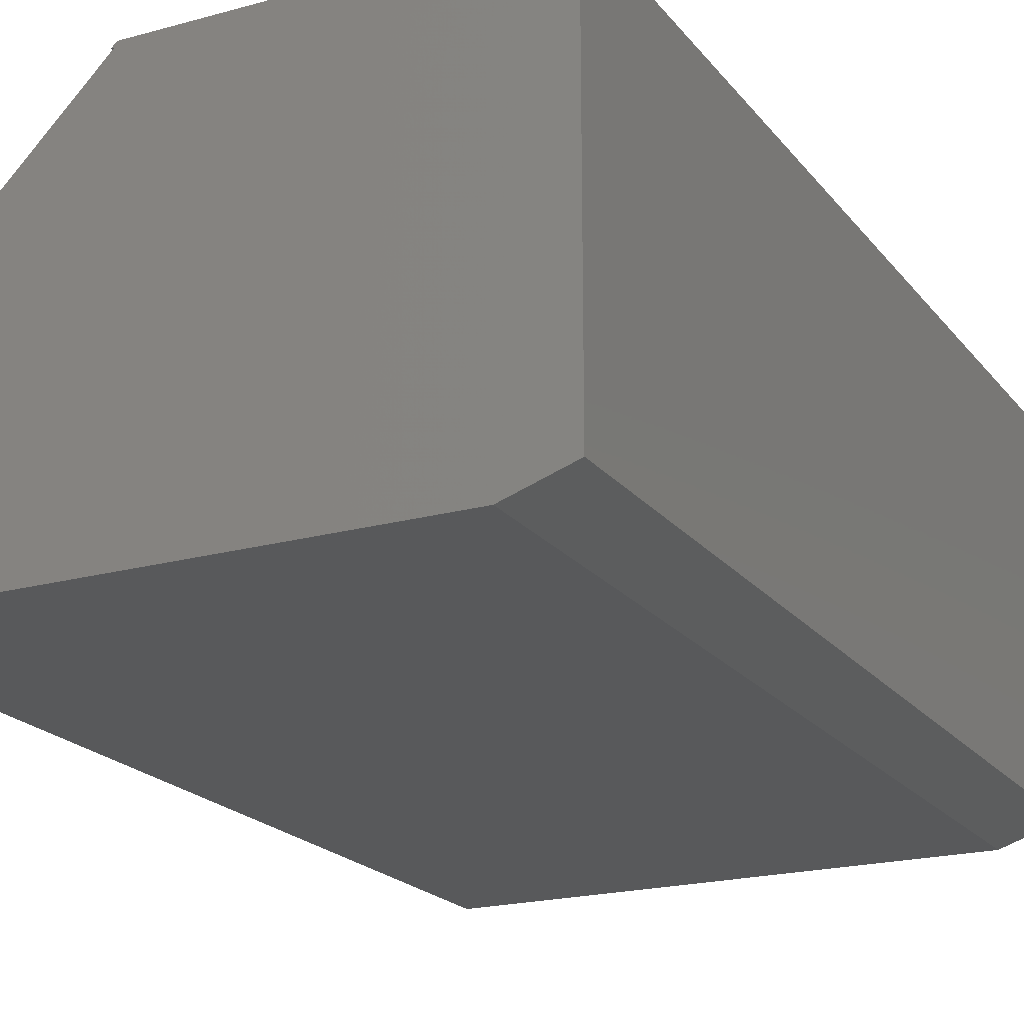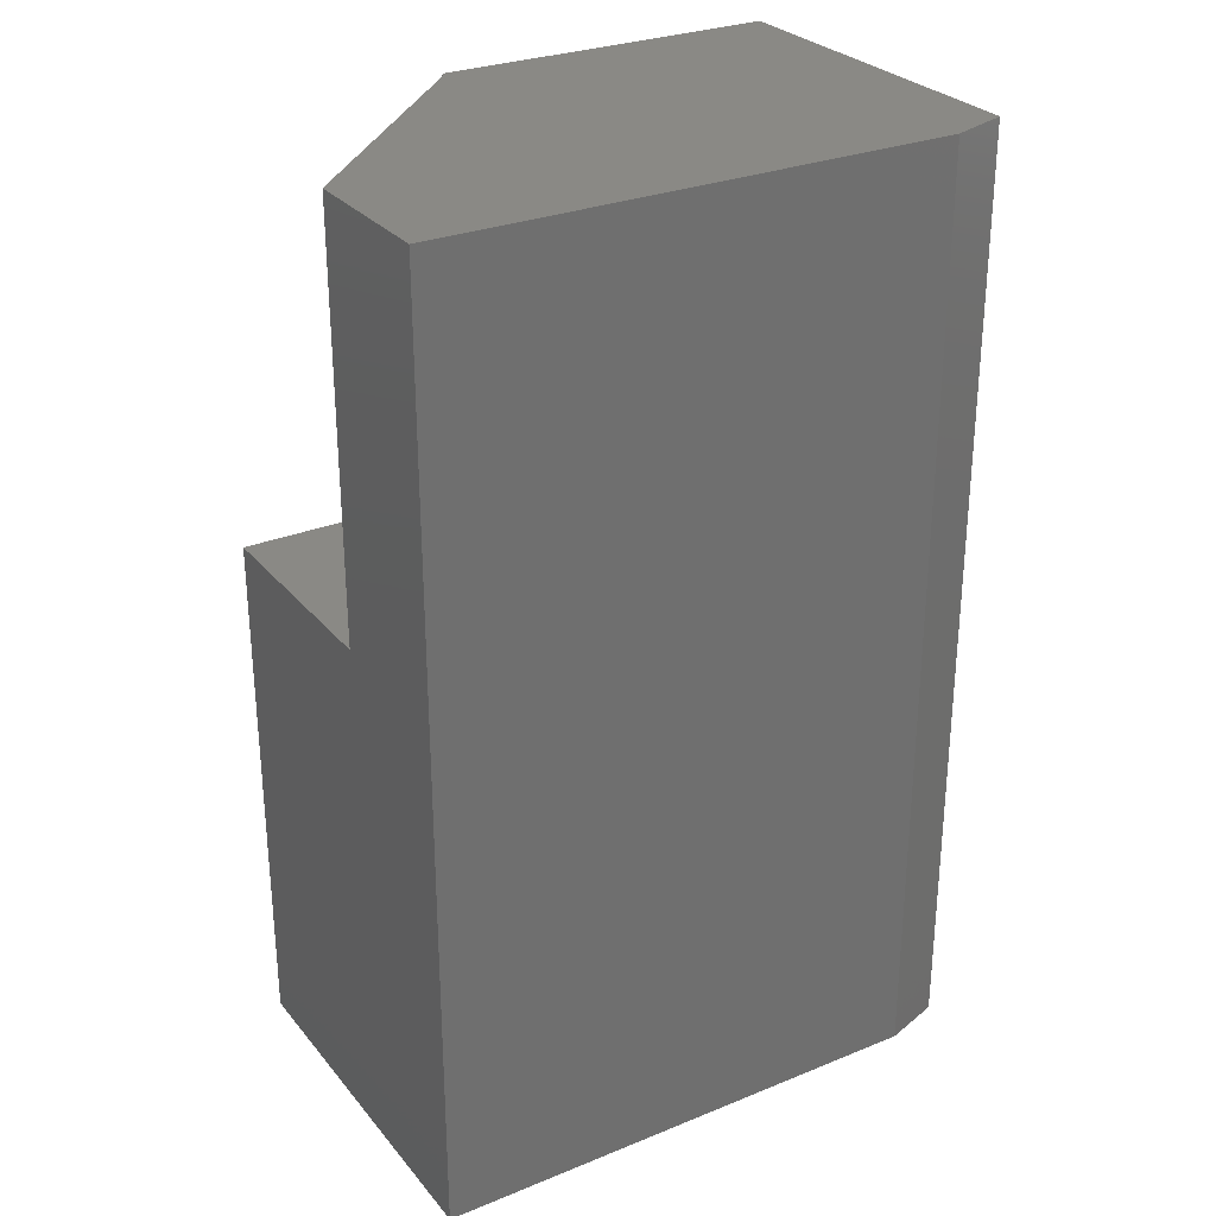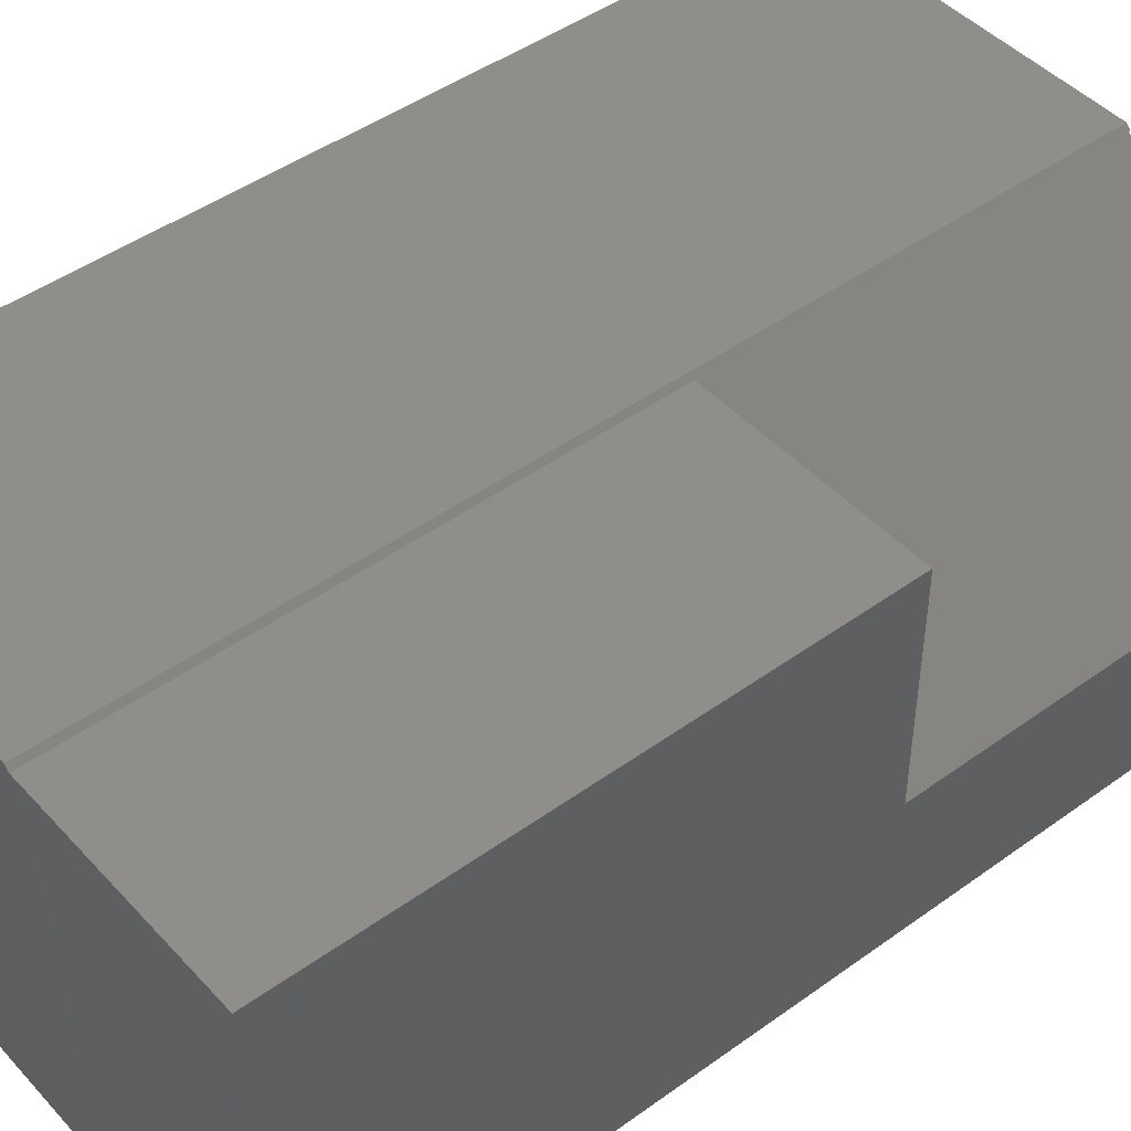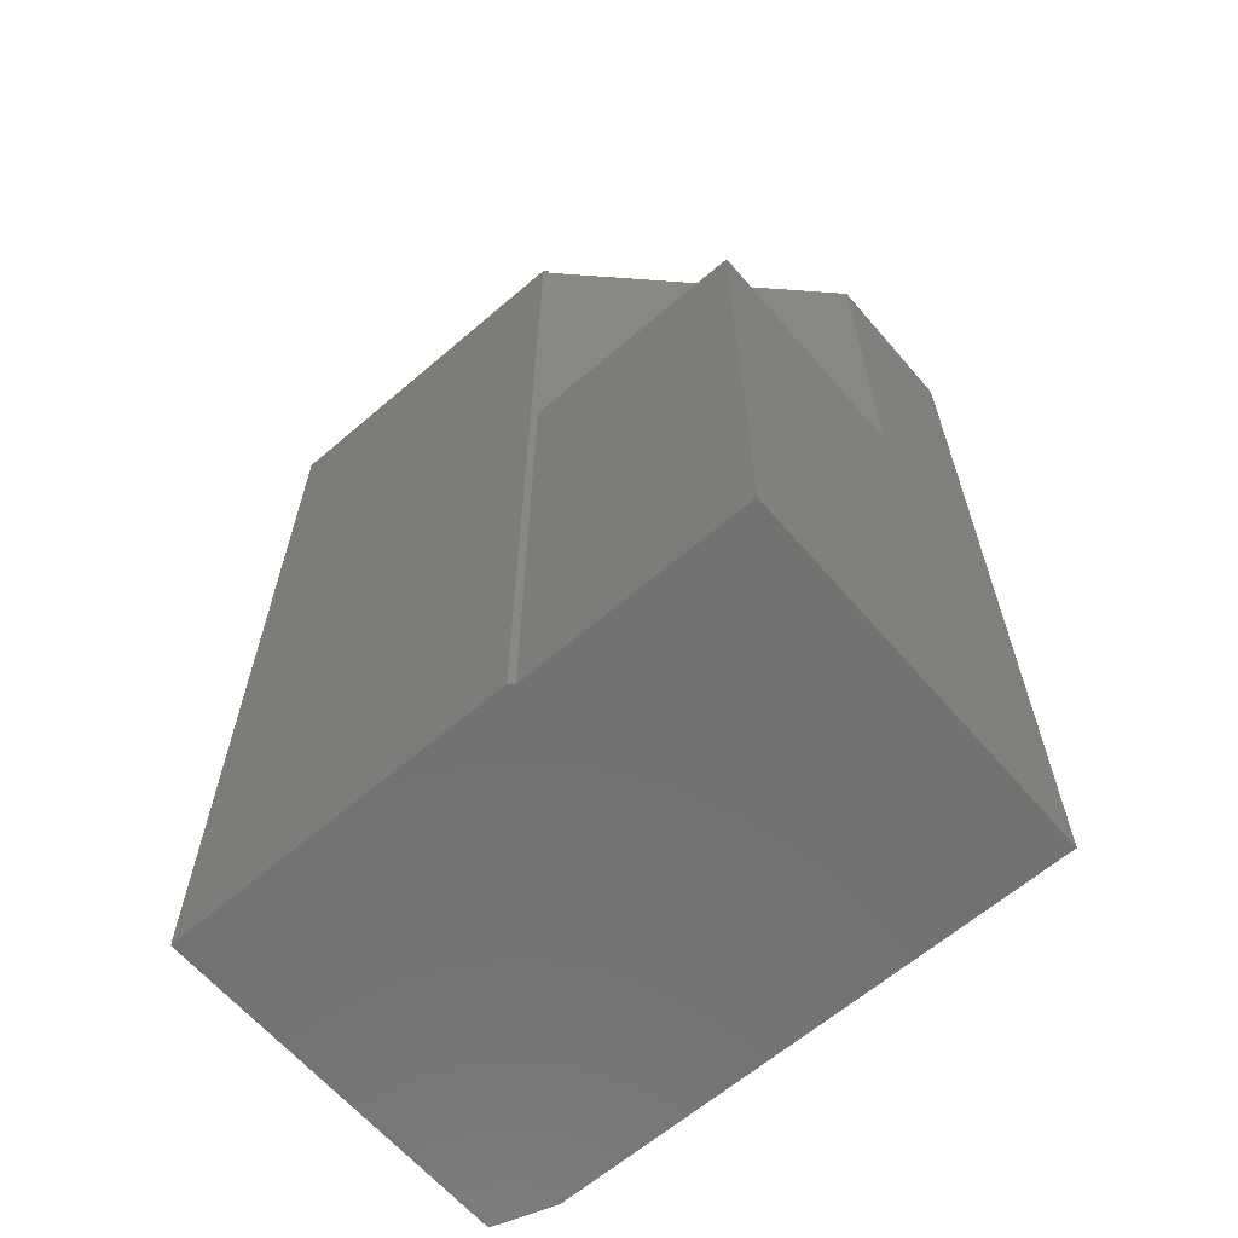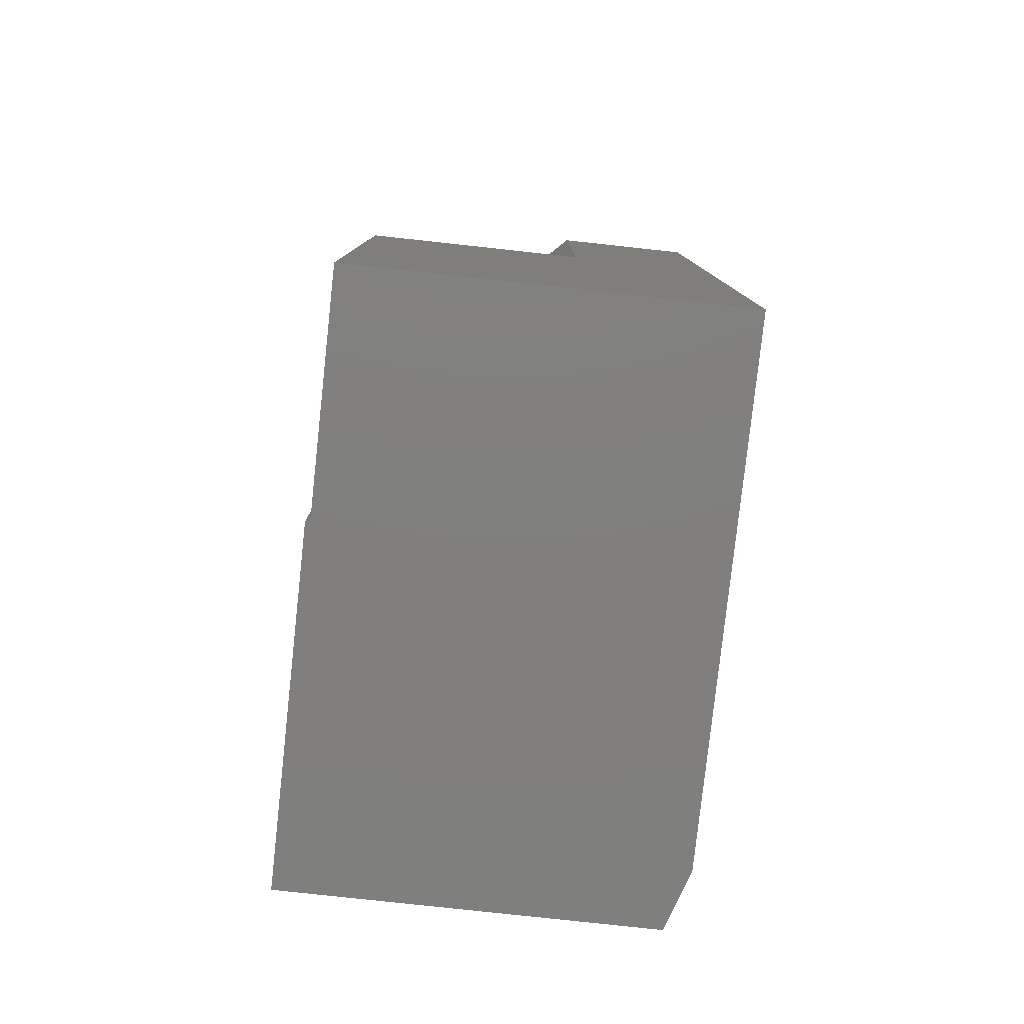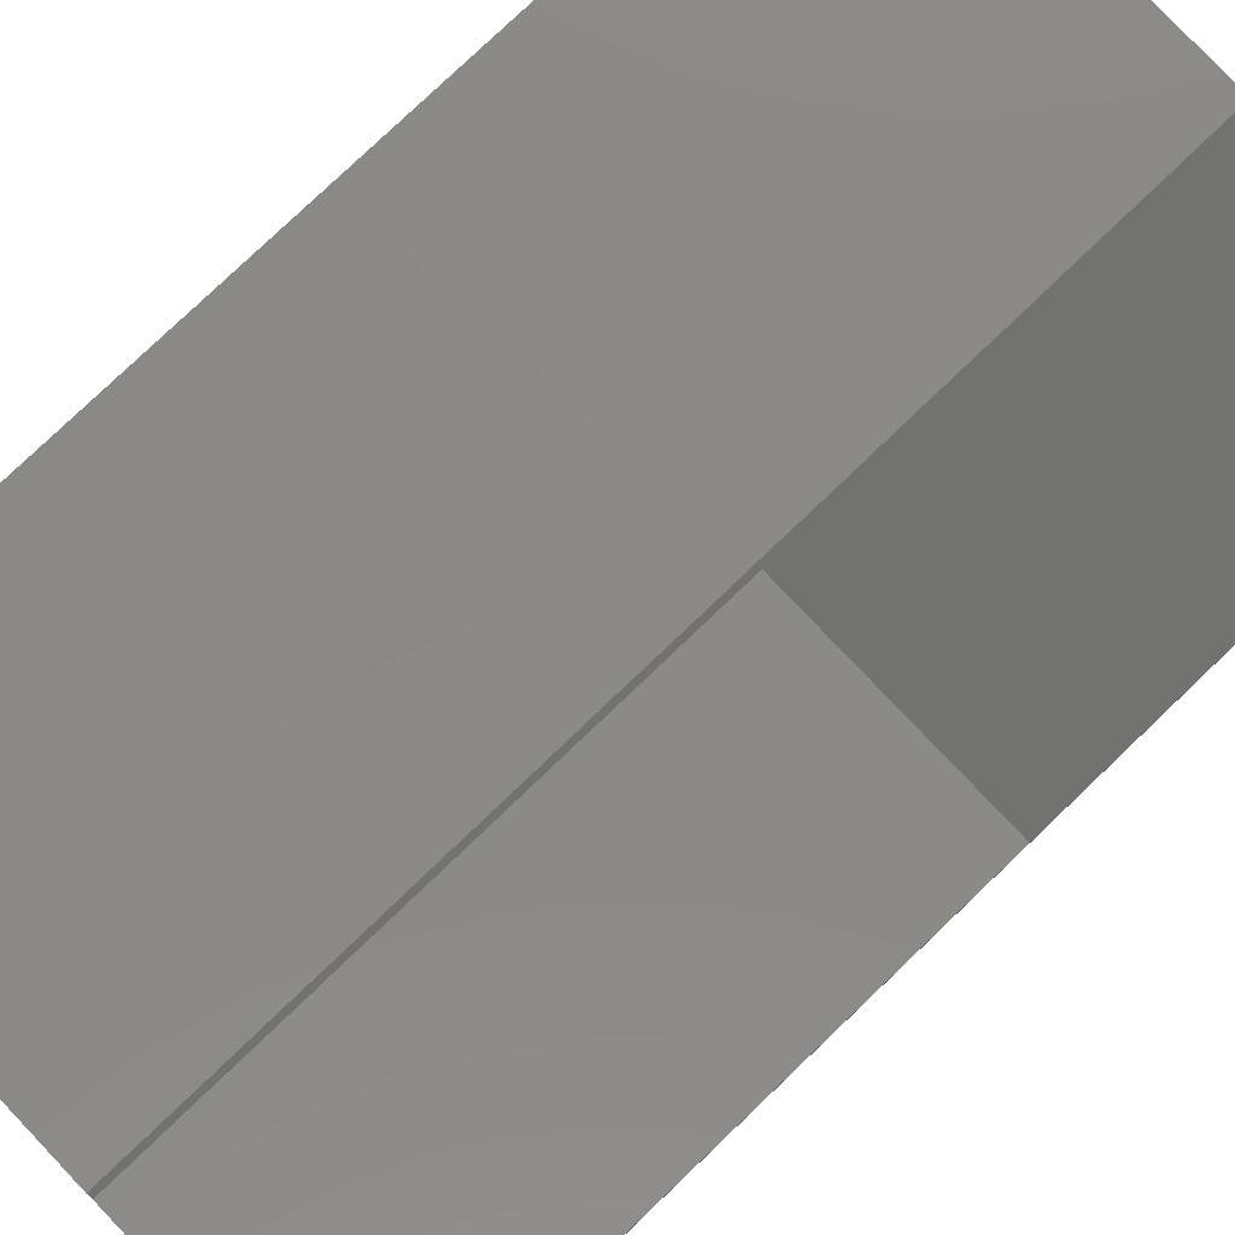
<metadata>
{"format":"stl","ext":"stl","renderer":"f3d","projection":"perspective","resolution":1024,"background":"white","views":[{"elev":-20.3,"azim":-153.2,"up":"+Z"},{"elev":28.6,"azim":148.7,"up":"+Y"},{"elev":45.8,"azim":50.4,"up":"+Z"},{"elev":-63.8,"azim":40.8,"up":"+Y"},{"elev":-79.7,"azim":83.8,"up":"+Y"},{"elev":79.9,"azim":46.4,"up":"+Z"}]}
</metadata>
<code>
# stl→obj: 19 verts, 34 faces
v 0.04893 3.177e-17 0.1484
v 0.04893 -0.3281 0.1484
v 0.04688 9.63e-35 0.1484
v 0.04688 -0.3281 0.1484
v 0.2266 2.515e-17 -0.1484
v 0.2266 3.166e-17 -0.03125
v 0.2266 -0.75 -0.1484
v 0.2266 -0.3281 -0.03125
v 0.2266 -0.75 0.1484
v 0.2266 -0.3281 0.1484
v 0.04531 3.177e-17 0.1521
v -0.2266 1.668e-17 0.1521
v -0.1797 2.602e-18 -0.1484
v -0.2266 8.674e-19 -0.1328
v 0.04893 -0.75 0.1484
v 0.04531 -0.75 0.1521
v -0.1797 -0.75 -0.1484
v -0.2266 -0.75 -0.1328
v -0.2266 -0.75 0.1521
f 1 2 3
f 3 2 4
f 5 6 7
f 7 6 8
f 7 8 9
f 9 8 10
f 1 3 11
f 3 12 11
f 13 14 5
f 3 6 12
f 12 6 5
f 12 5 14
f 10 2 9
f 9 2 15
f 16 15 2
f 16 2 1
f 16 1 11
f 4 2 8
f 2 10 8
f 3 4 6
f 6 4 8
f 13 5 17
f 17 5 7
f 7 18 17
f 15 16 19
f 15 19 18
f 15 18 7
f 15 7 9
f 12 14 19
f 19 14 18
f 18 14 17
f 17 14 13
f 11 12 16
f 16 12 19

</code>
